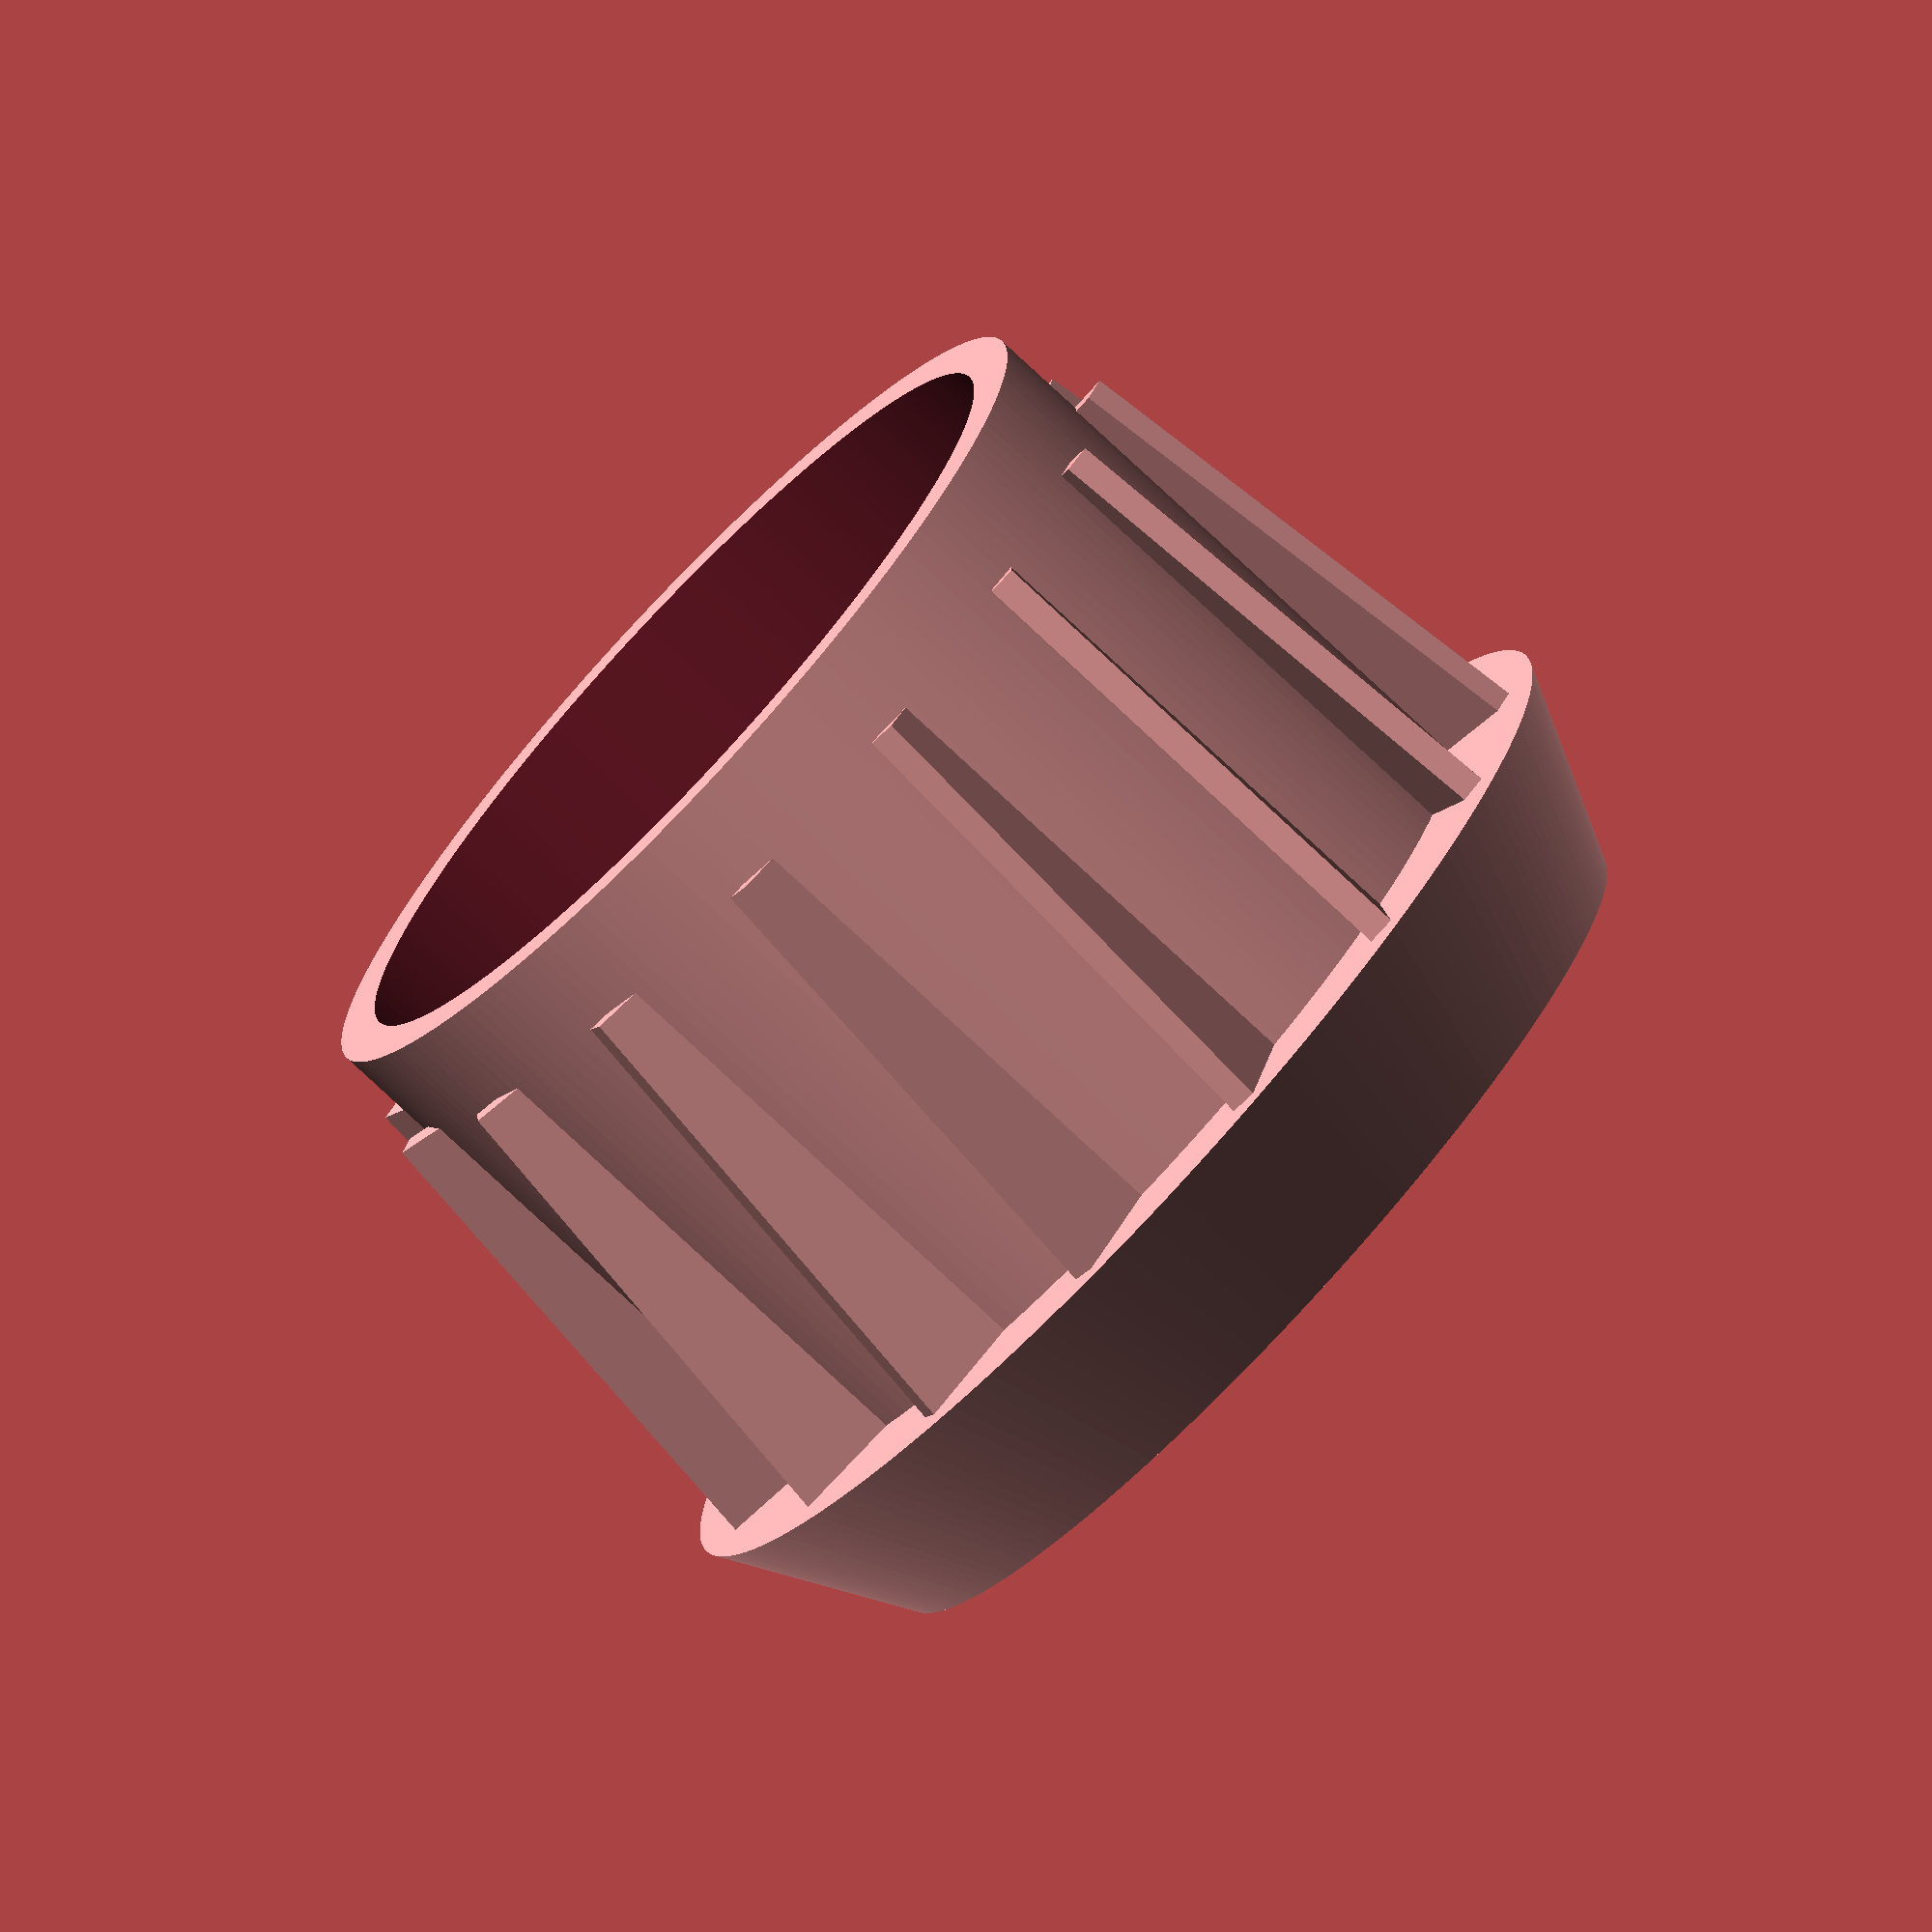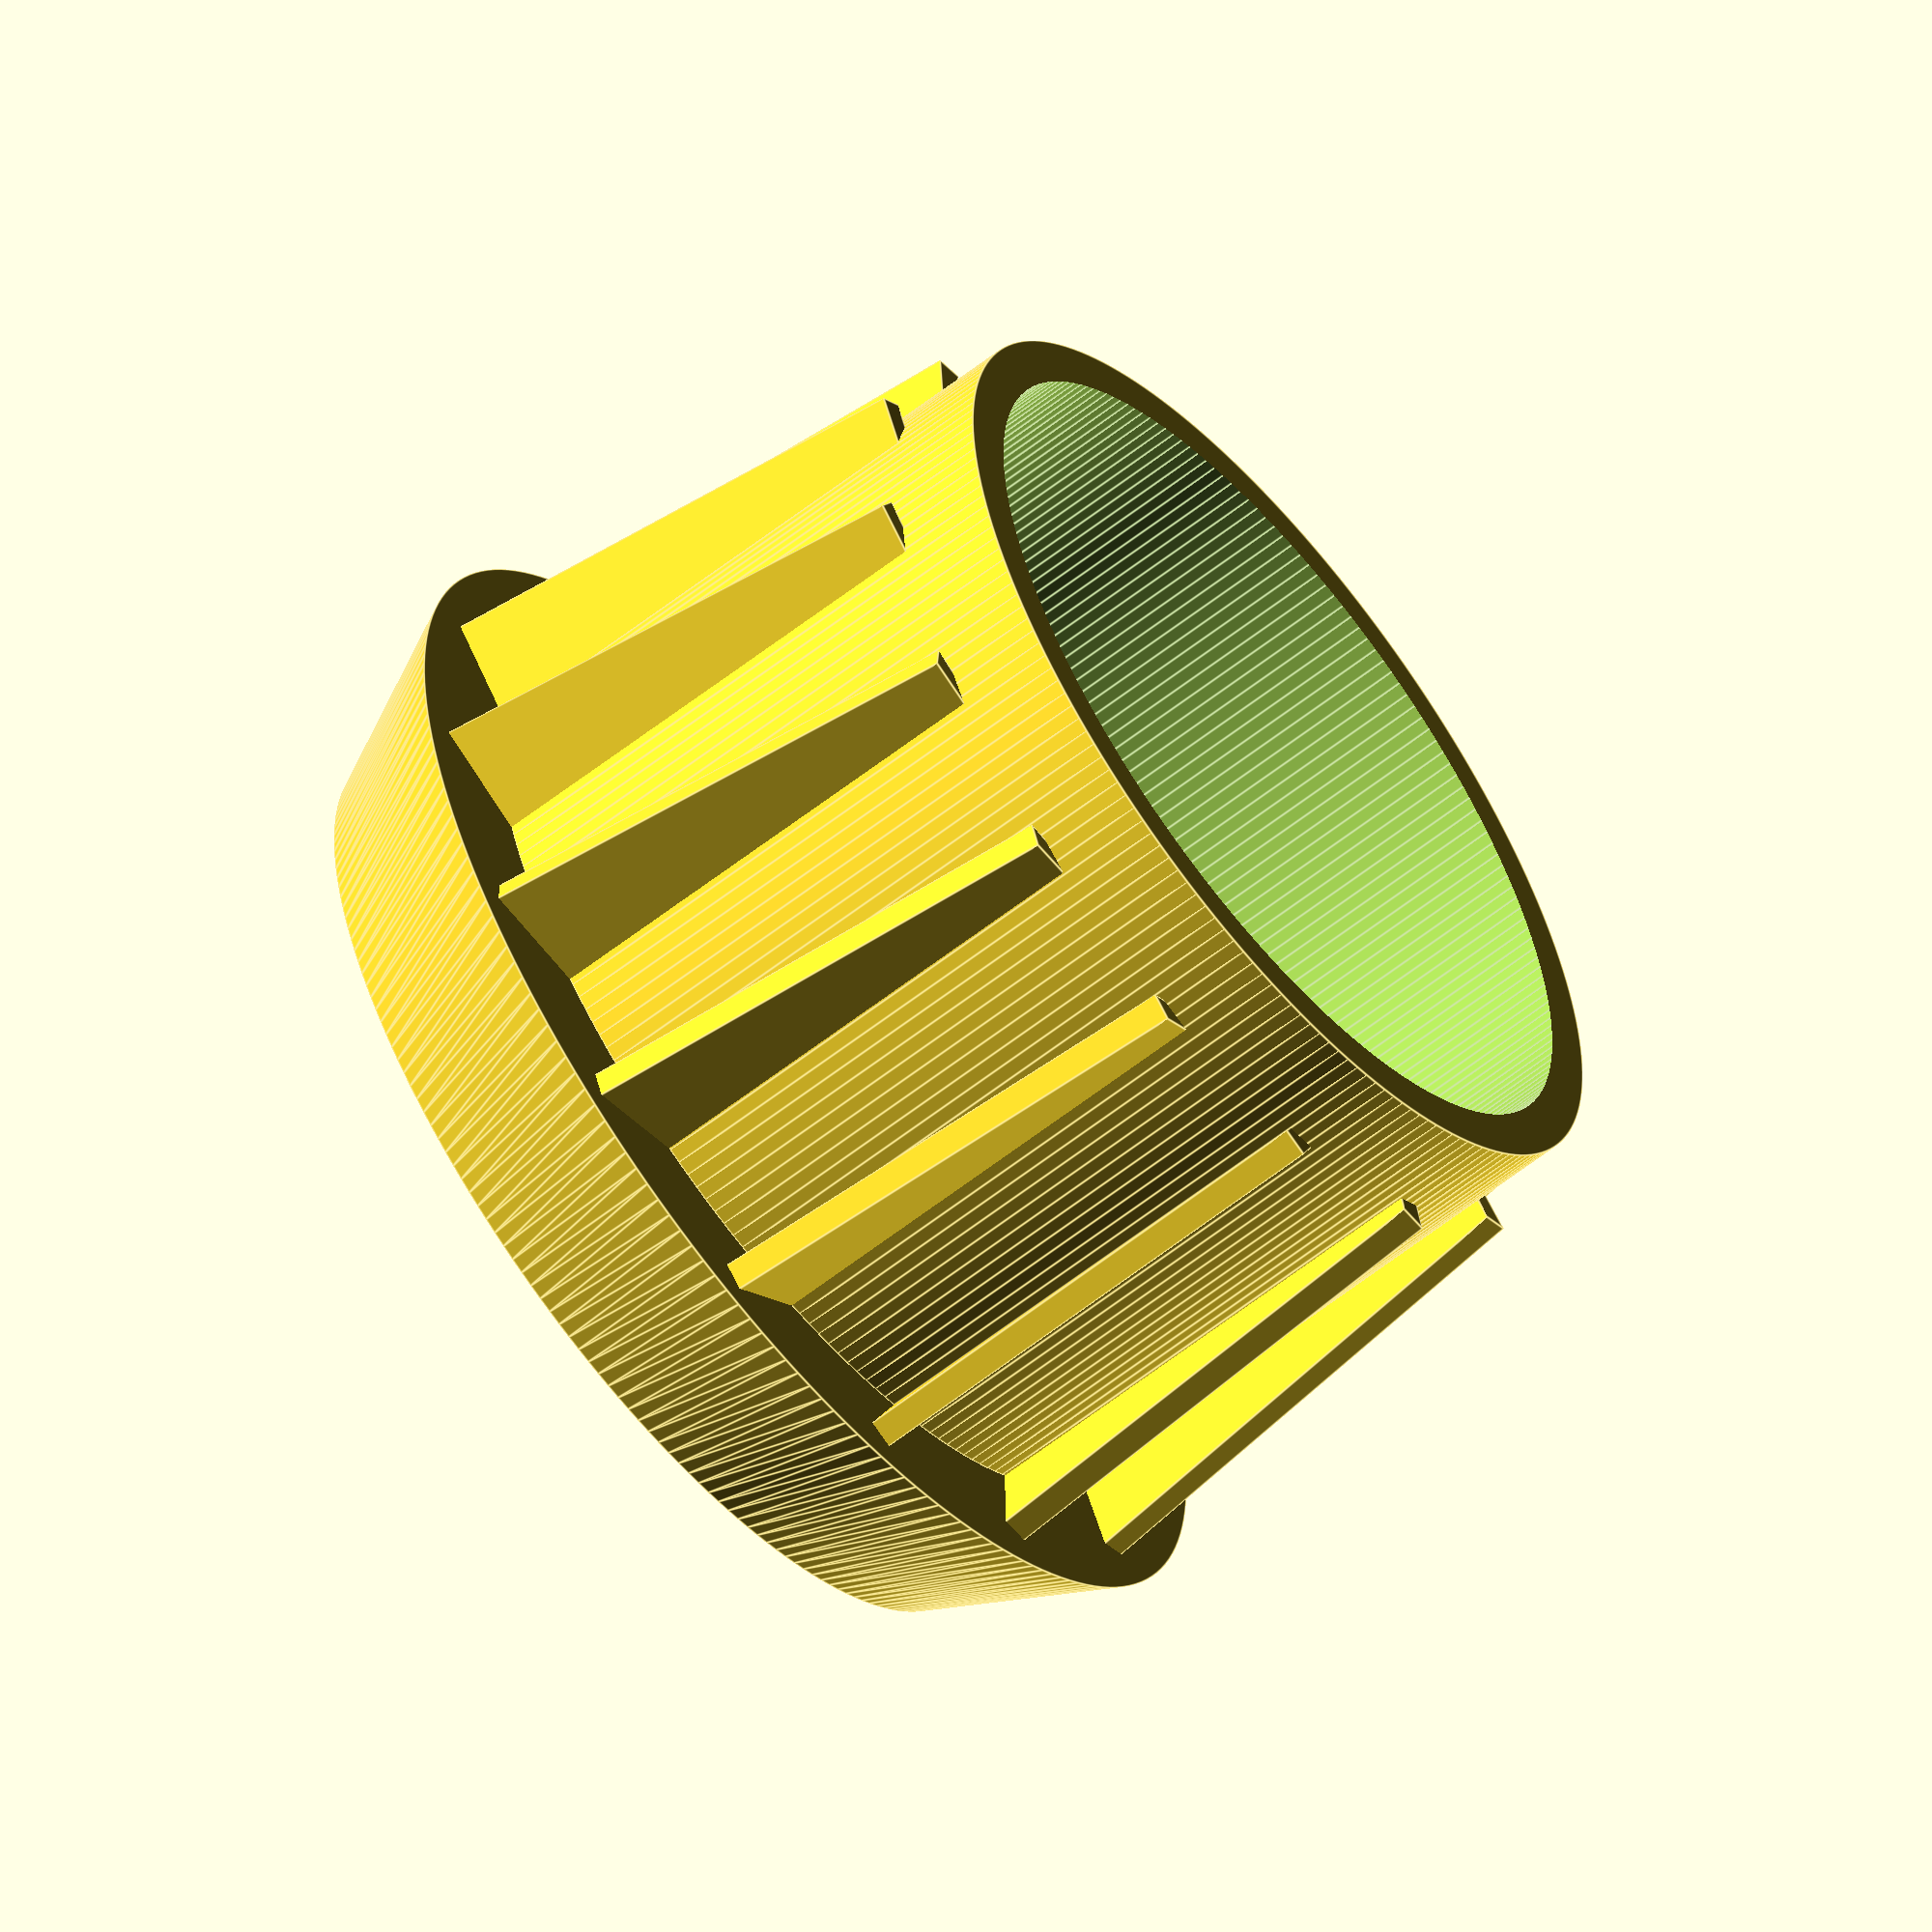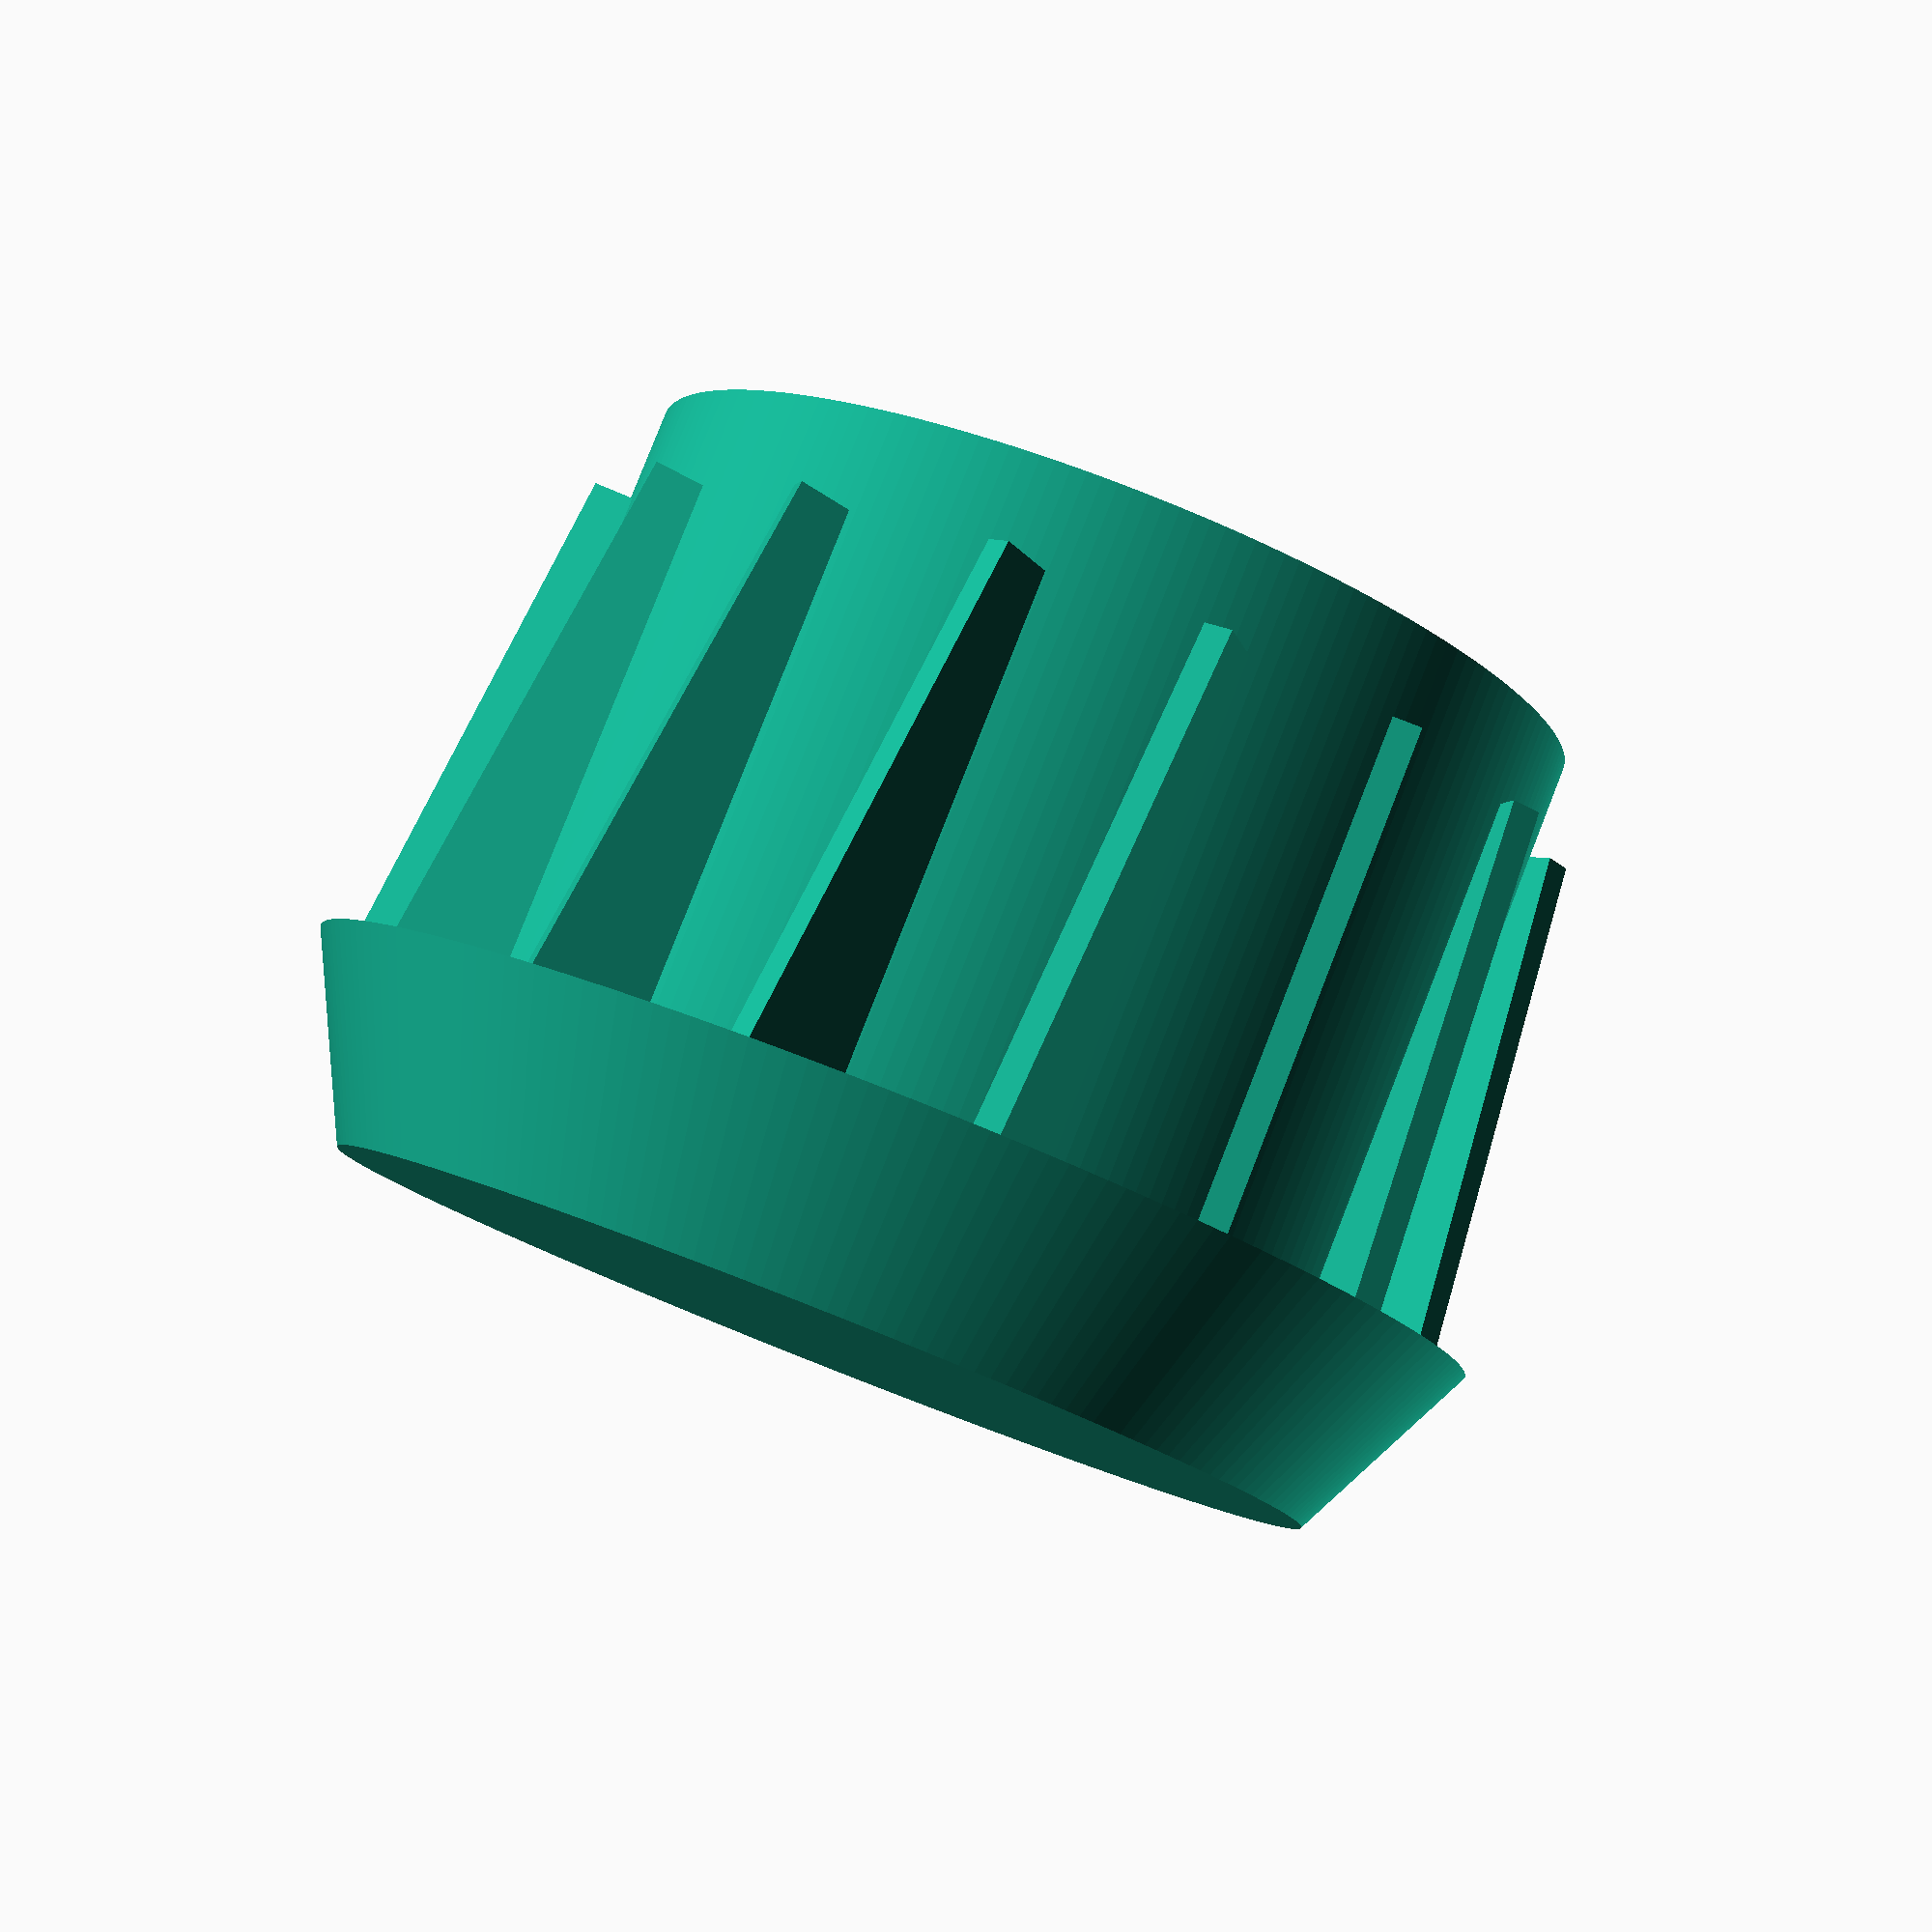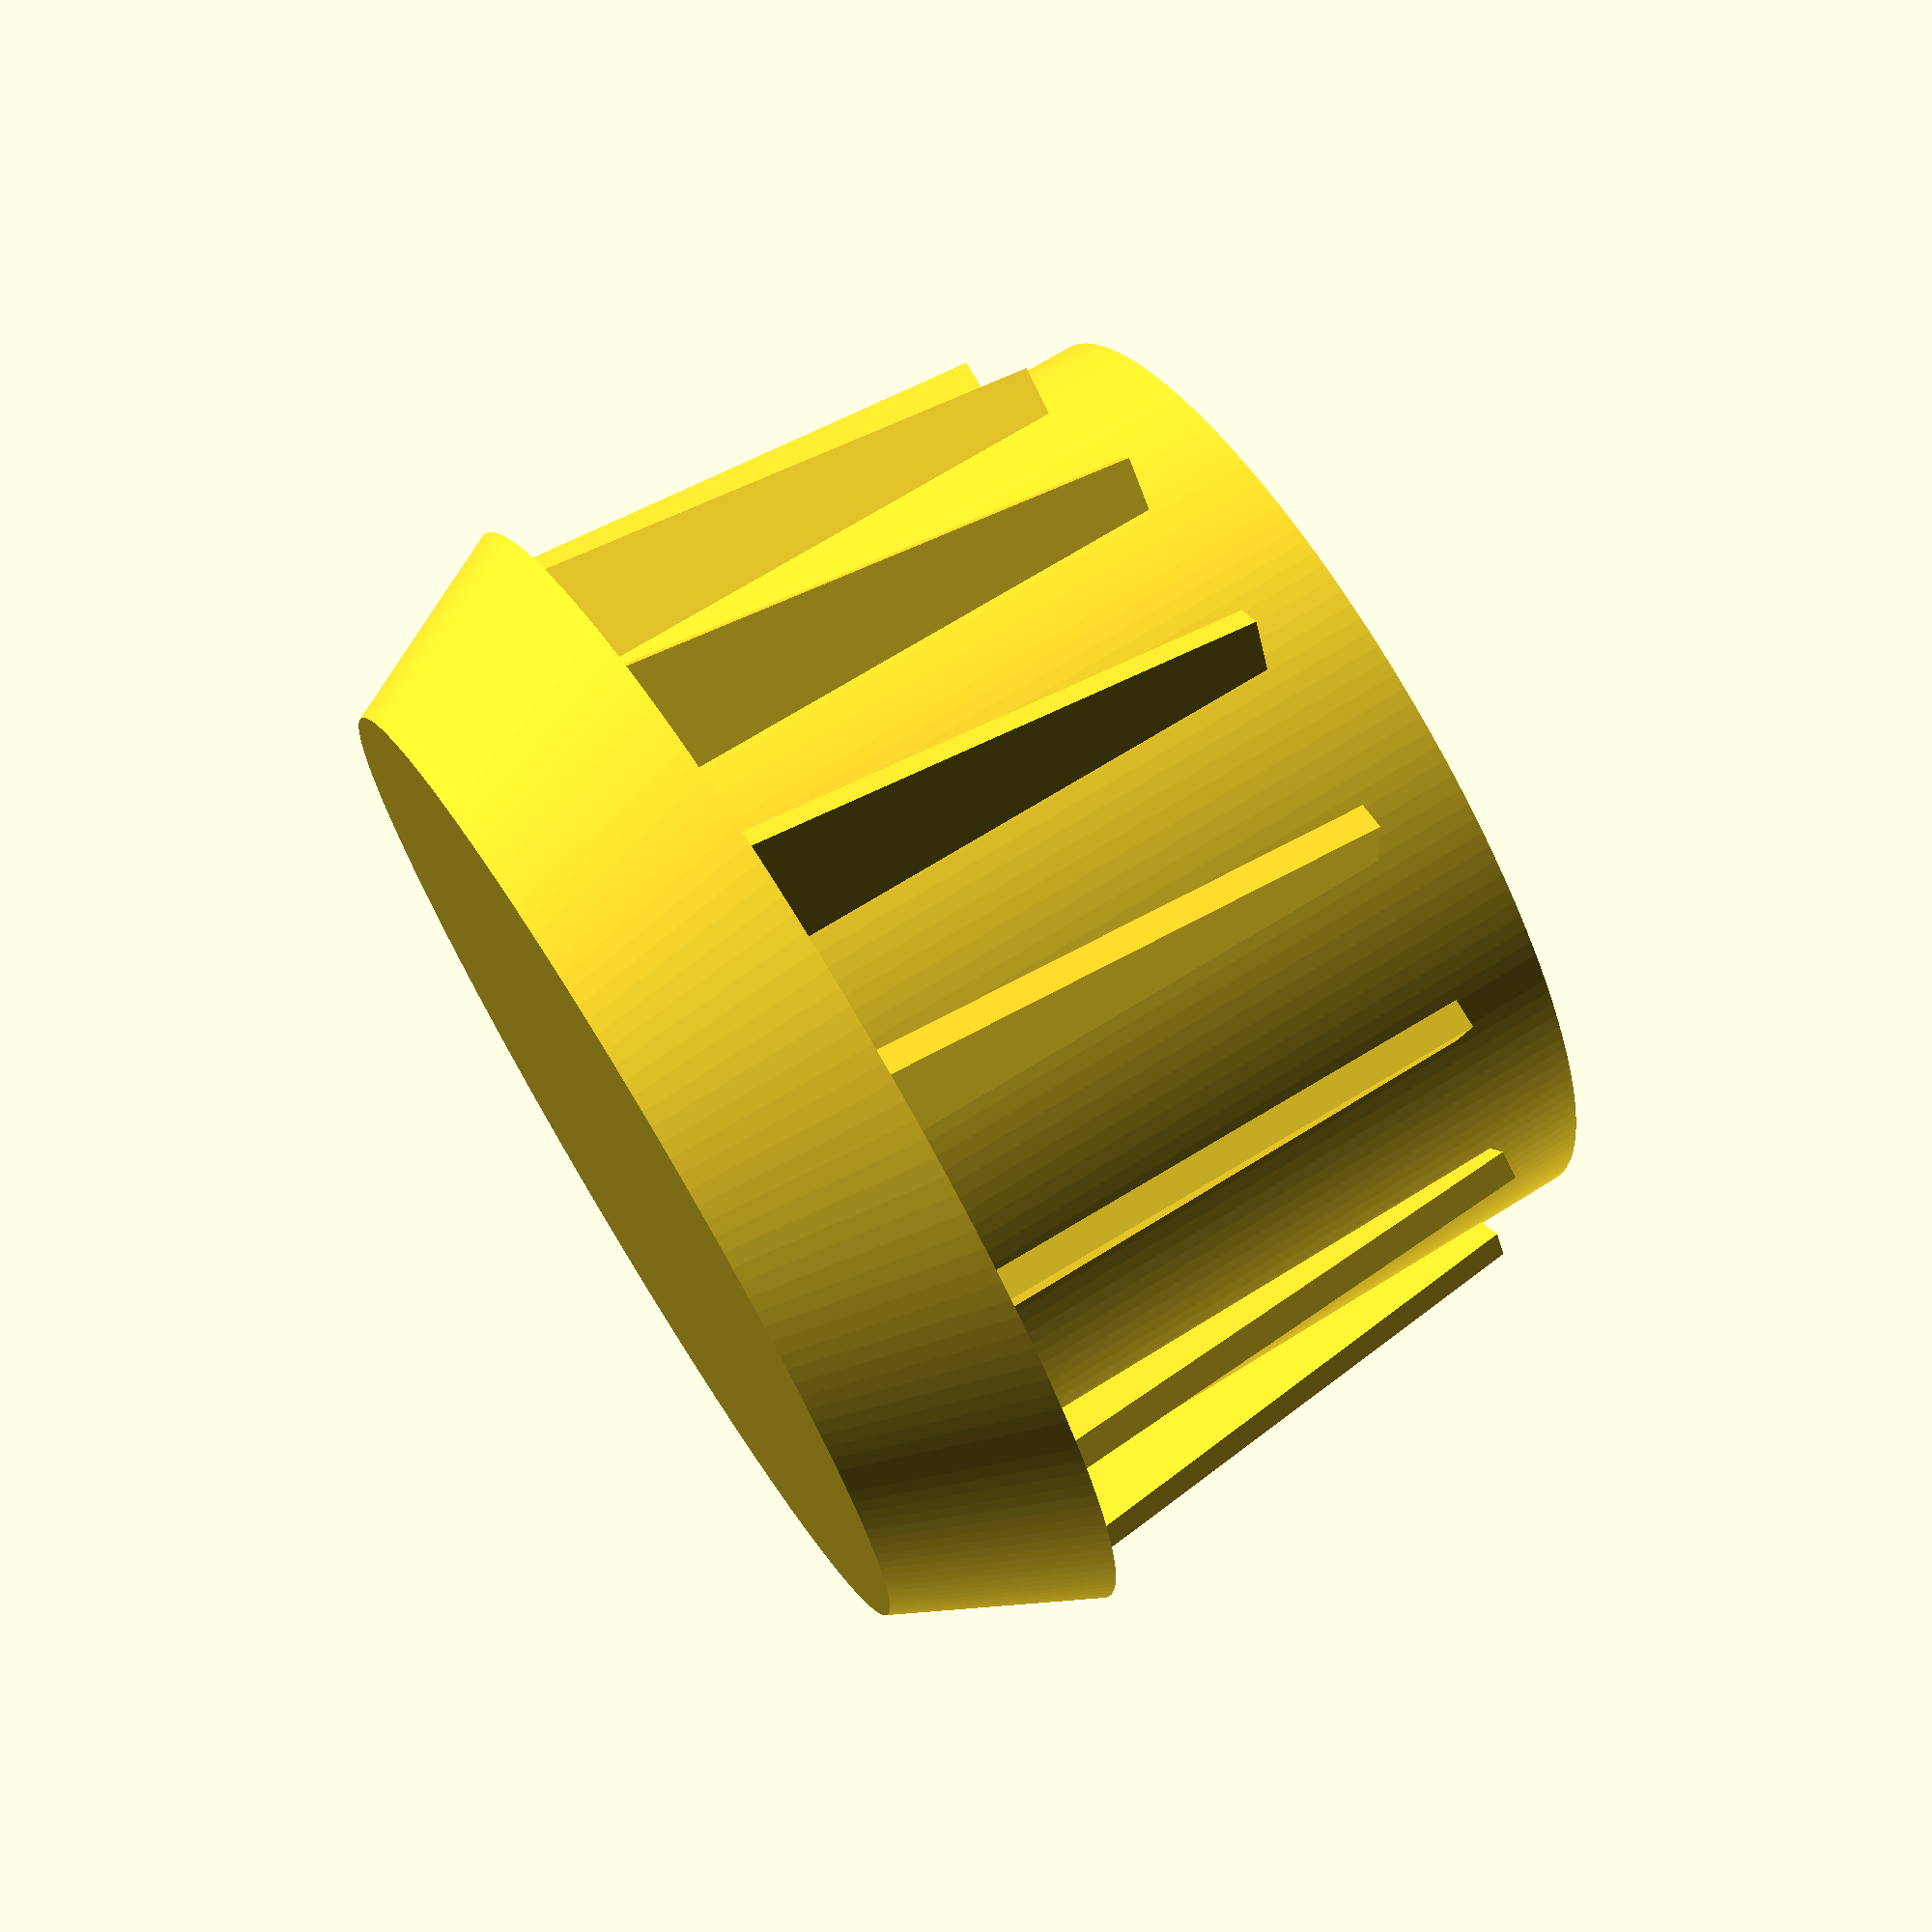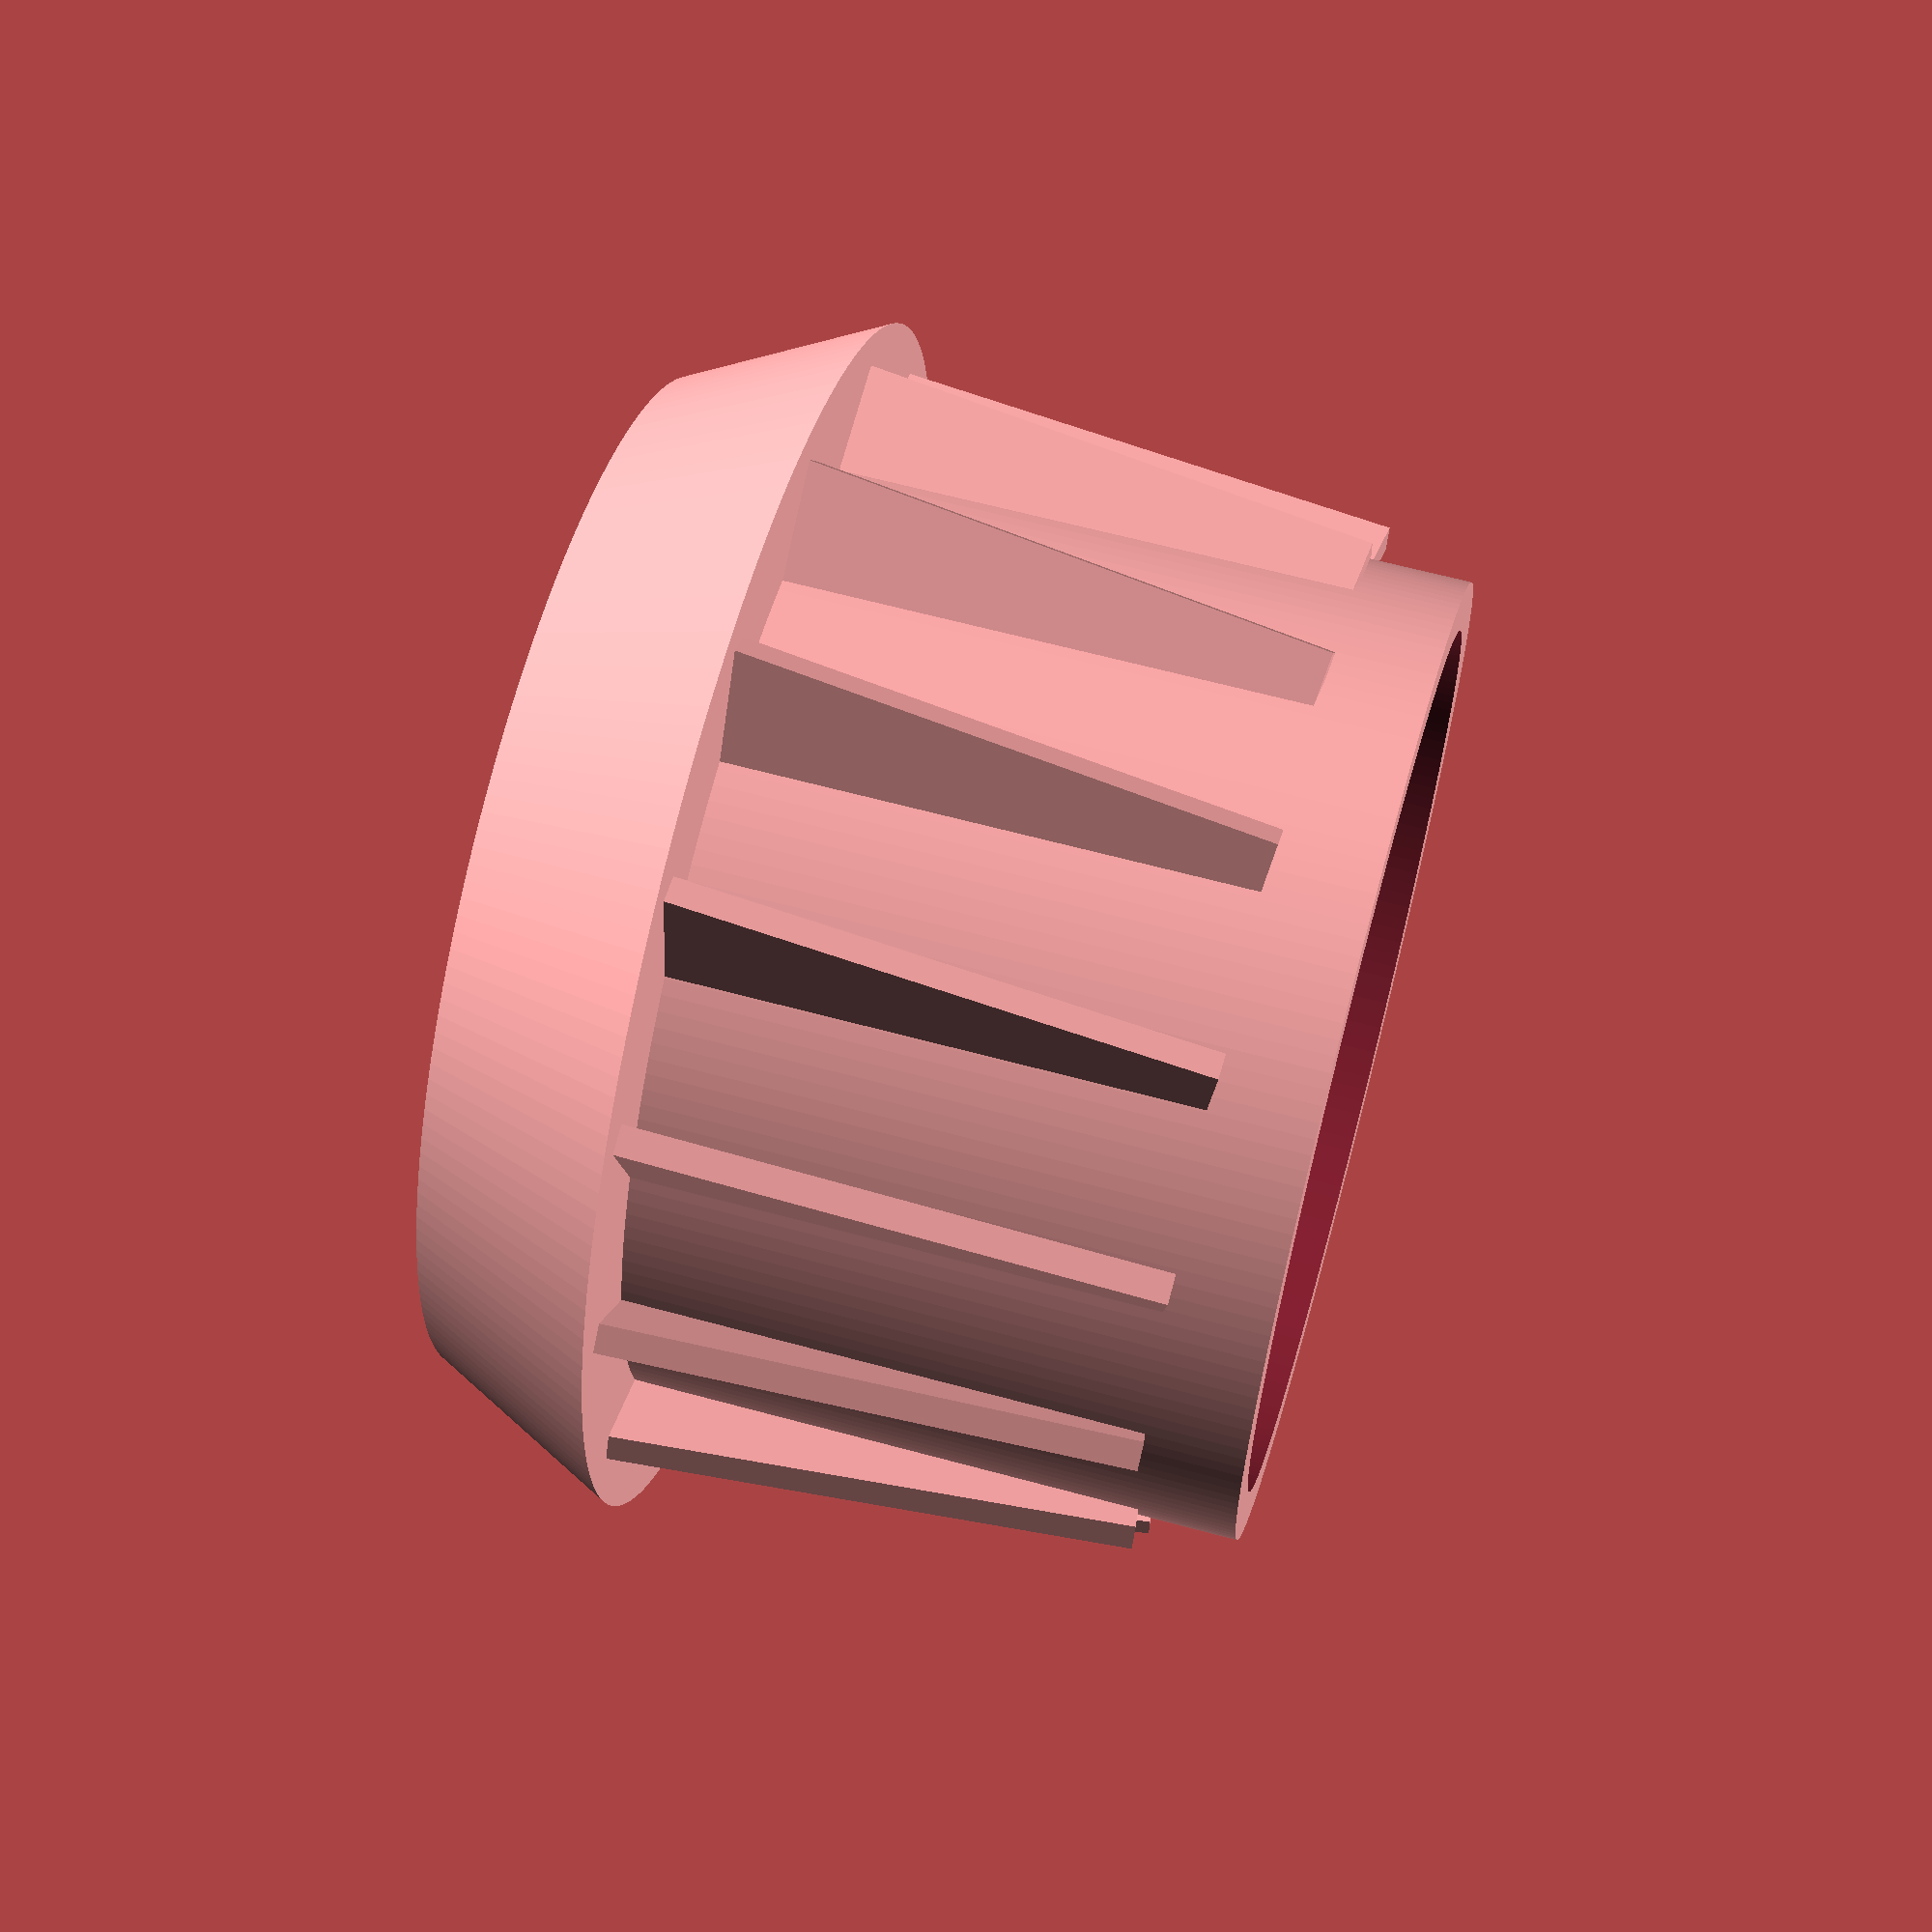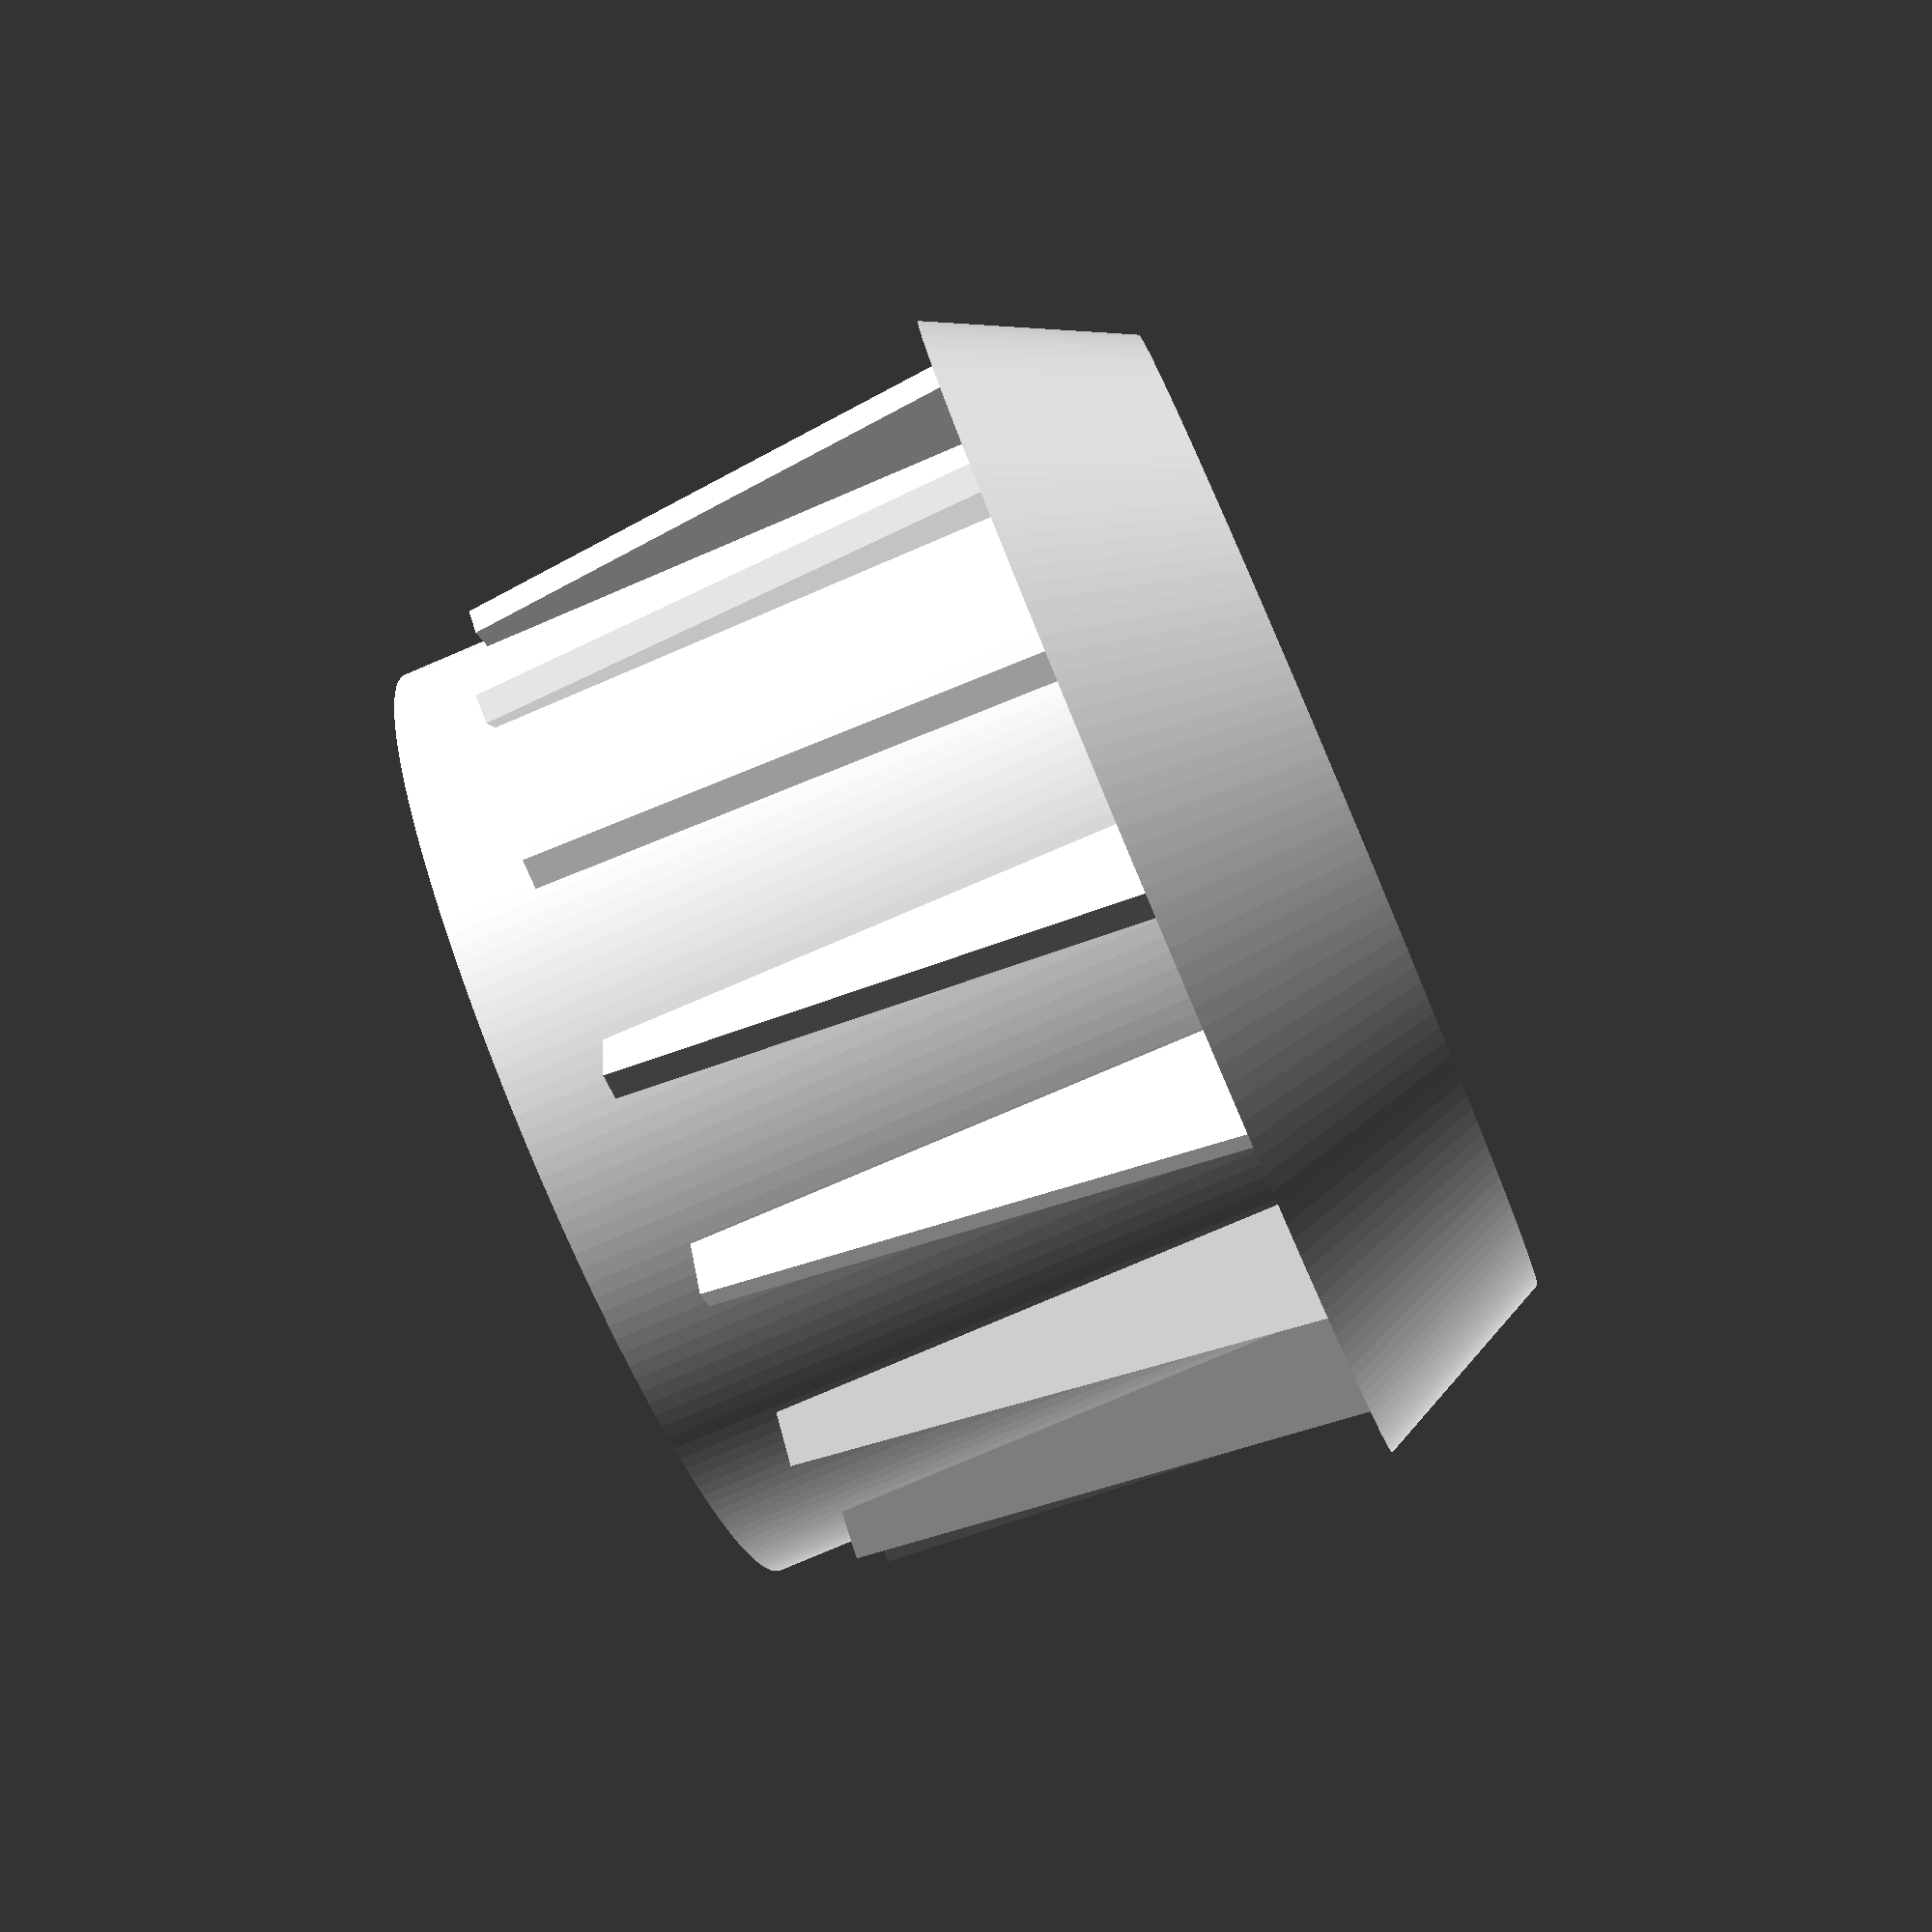
<openscad>
// This should be the only variable that needs changing for different tube sizes
// Should be equal to the diameter of the outside of your tube
cap_diameter        = 25;
cap_thickness       = 4;

// The tube part
tube_diameter       = cap_diameter * 0.8;
tube_length         = 12.5; // Length of the tube part

// The "fins" to hold the inside of the actual tube
fin_overhang        = ((cap_diameter - tube_diameter)/2) * 0.7; // Must be less than or equal to ()cap_diameter - tube_diameter)/2
fin_height          = tube_length * 0.9; // Must be less than tube_length
fin_thickness       = 0.6;  // Thickness of fins
fin_h_angle         = -45;  // Horizontal angle of the fins
fin_v_angle         = -7;   // Vertical angle of the fins

// Other settings
thickness           = 1;    // Thickness of surfaces
fineness            = 200;  // Sets the circular precision, 20 - 200
cutaway             = 0;    // Enables you to cutaway half the model for checking integrity

// Calculate length of fins
fin_opposite        = abs( tan(fin_h_angle) * (fin_overhang + thickness) );
fin_length          = sqrt( pow(fin_overhang,2) + pow( fin_opposite,2 ) );

module tubeplug() {

    difference() {

        // Things that exist
        union() {

            // Cap
//            intersection(){
//                cylinder( h = cap_thickness, r = cap_diameter/2, $fn = fineness);
//                translate( v = [0,0,cap_thickness]) sphere( r = cap_diameter/2, $fn = fineness);
//            }
            cylinder( h = cap_thickness, r2 = cap_diameter*0.5, r1 = cap_diameter*0.42, $fn = fineness);

            // Tube
            translate( v = [0,0,cap_thickness]) {
                cylinder( h = tube_length, r = tube_diameter/2, $fn = fineness );
            }

            // fin
            for (a = [ 0 : (360/15) : 360 ] ) {
                rotate( a = [0, 0, a]) {
                    translate( v = [ tube_diameter/2 - thickness, 0, cap_thickness * 0.75] ) {
                        // cube( size = [fin_overhang + thickness, fin_thickness, tube_length]);
                        rotate( a = [0, -7, fin_h_angle]) {
                            cube( size = [fin_length, fin_thickness, fin_height]);
                        }
                    }
                }
            }
        }

        // Things to be cut out
        union() {
            translate( v = [0,0,thickness]) {
                cylinder( h = tube_length + cap_thickness, r = tube_diameter/2 - thickness, $fn = fineness );
            }
            if (cutaway == 1) {
                translate( v = [-cap_diameter/2, -cap_diameter/2, 0]) {
                    cube( size = [ cap_diameter, cap_diameter/2, cap_thickness + tube_length ]);
                }
            }
        }
    }

}

tubeplug();

</openscad>
<views>
elev=75.9 azim=60.8 roll=46.7 proj=o view=solid
elev=60.1 azim=283.7 roll=308.9 proj=o view=edges
elev=98.1 azim=261.9 roll=338.6 proj=p view=solid
elev=108.2 azim=36.7 roll=301.7 proj=p view=solid
elev=297.2 azim=330.0 roll=285.4 proj=p view=solid
elev=81.0 azim=265.1 roll=113.0 proj=p view=solid
</views>
